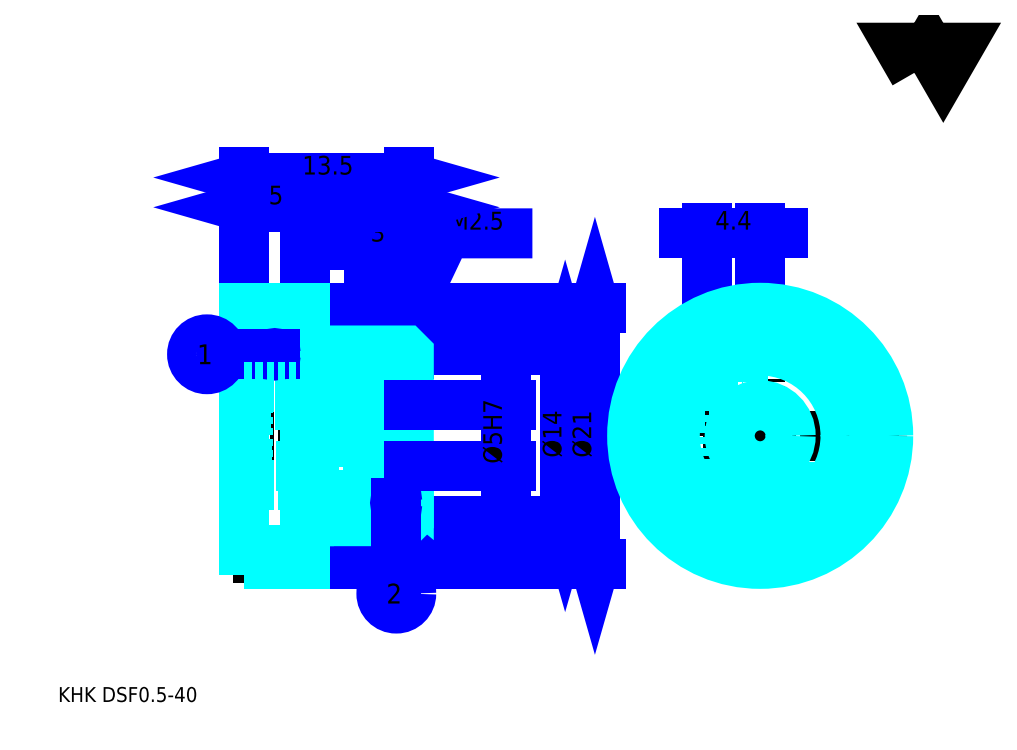
<metadata>
{"format":"dxf","ext":"dxf","renderer":"ezdxf+matplotlib","layout":"modelspace","background":"white","min_lineweight":24,"dpi":150}
</metadata>
<code>
0
SECTION
2
ENTITIES
0
TEXT
8
0
10
3.053
20
3.358
40
1.221
41
1
1
KHK DSF0.5-40
7
KANJI
50
0
51
0
0
TEXT
8
0
10
3.053
20
1.527
40
1.221
41
1
1

7
KANJI
50
0
51
0
0
TEXT
8
0
10
3.053
20
54.96
40
1.374
41
1
1

7
KANJI
50
0
51
0
0
POLYLINE
8
0
66
     1
70
     2
0
VERTEX
8
0
10
73.27
20
54.96
0
VERTEX
8
0
10
72.08
20
57.02
0
VERTEX
8
0
10
76.85
20
57.02
0
VERTEX
8
0
10
75.66
20
54.96
0
VERTEX
8
0
10
74.47
20
57.02
0
VERTEX
8
0
10
73.27
20
54.96
0
SEQEND
0
LINE
8
0
10
56.24
20
36.6
11
56.24
21
31.55
0
LINE
8
0
10
28.52
20
35.69
11
28.52
21
32.19
0
POLYLINE
8
0
66
     1
70
     2
0
VERTEX
8
0
10
29.43
20
30.35
0
VERTEX
8
0
10
34.87
20
41.79
0
VERTEX
8
0
10
41.95
20
41.79
0
SEQEND
0
POLYLINE
8
0
66
     1
70
     2
0
VERTEX
8
0
10
29.62
20
31.44
0
VERTEX
8
0
10
29.43
20
30.35
0
VERTEX
8
0
10
30.17
20
31.18
0
SEQEND
0
TEXT
8
0
10
35.18
20
42.1
40
1.465
41
1
1
M2.5
7
KANJI
50
0
51
0
0
LINE
8
0
10
54.41
20
41.79
11
62.47
21
41.79
0
POLYLINE
8
0
66
     1
70
     2
0
VERTEX
8
0
10
61.71
20
42.1
0
VERTEX
8
0
10
60.64
20
41.79
0
VERTEX
8
0
10
61.71
20
41.49
0
SEQEND
0
POLYLINE
8
0
66
     1
70
     2
0
VERTEX
8
0
10
55.17
20
41.49
0
VERTEX
8
0
10
56.24
20
41.79
0
VERTEX
8
0
10
55.17
20
42.1
0
SEQEND
0
LINE
8
0
10
60.64
20
36.6
11
60.64
21
42.25
0
LINE
8
0
10
56.24
20
36.6
11
56.24
21
42.25
0
TEXT
8
0
10
56.95
20
42.1
40
1.527
41
1
1
4.4
7
KANJI
50
360
51
0
0
LINE
8
0
10
33.65
20
40.88
11
26.69
21
40.88
0
POLYLINE
8
0
66
     1
70
     2
0
VERTEX
8
0
10
27.45
20
40.57
0
VERTEX
8
0
10
28.52
20
40.88
0
VERTEX
8
0
10
27.45
20
41.18
0
SEQEND
0
POLYLINE
8
0
66
     1
70
     2
0
VERTEX
8
0
10
32.89
20
41.18
0
VERTEX
8
0
10
31.82
20
40.88
0
VERTEX
8
0
10
32.89
20
40.57
0
SEQEND
0
LINE
8
0
10
28.52
20
35.69
11
28.52
21
41.34
0
TEXT
8
0
10
28.68
20
41.12
40
1.527
41
1
1
3.3
7
KANJI
50
0
51
0
0
LINE
8
0
10
44.64
20
32.19
11
44.64
21
18.19
0
POLYLINE
8
0
66
     1
70
     2
0
VERTEX
8
0
10
44.95
20
31.12
0
VERTEX
8
0
10
44.64
20
32.19
0
VERTEX
8
0
10
44.34
20
31.12
0
SEQEND
0
POLYLINE
8
0
66
     1
70
     2
0
VERTEX
8
0
10
44.34
20
19.26
0
VERTEX
8
0
10
44.64
20
18.19
0
VERTEX
8
0
10
44.95
20
19.26
0
SEQEND
0
LINE
8
0
10
31.82
20
32.19
11
45.1
21
32.19
0
LINE
8
0
10
31.82
20
18.19
11
45.1
21
18.19
0
TEXT
8
0
10
44.34
20
23.39
40
1.527
41
1
1
%%c14
7
KANJI
50
90
51
0
0
LINE
8
0
10
23.32
20
43.93
11
31.82
21
43.93
0
POLYLINE
8
0
66
     1
70
     2
0
VERTEX
8
0
10
24.39
20
44.24
0
VERTEX
8
0
10
23.32
20
43.93
0
VERTEX
8
0
10
24.39
20
43.63
0
SEQEND
0
POLYLINE
8
0
66
     1
70
     2
0
VERTEX
8
0
10
30.75
20
43.63
0
VERTEX
8
0
10
31.82
20
43.93
0
VERTEX
8
0
10
30.75
20
44.24
0
SEQEND
0
TEXT
8
0
10
26.08
20
44.18
40
1.527
41
1
1
8.5
7
KANJI
50
0
51
0
0
LINE
8
0
10
18.32
20
46.37
11
31.82
21
46.37
0
POLYLINE
8
0
66
     1
70
     2
0
VERTEX
8
0
10
19.39
20
46.68
0
VERTEX
8
0
10
18.32
20
46.37
0
VERTEX
8
0
10
19.39
20
46.07
0
SEQEND
0
POLYLINE
8
0
66
     1
70
     2
0
VERTEX
8
0
10
30.75
20
46.07
0
VERTEX
8
0
10
31.82
20
46.37
0
VERTEX
8
0
10
30.75
20
46.68
0
SEQEND
0
LINE
8
0
10
18.32
20
35.69
11
18.32
21
46.83
0
LINE
8
0
10
31.82
20
35.69
11
31.82
21
46.83
0
TEXT
8
0
10
23.08
20
46.62
40
1.527
41
1
1
13.5
7
KANJI
50
0
51
0
0
LINE
8
0
10
18.32
20
43.93
11
23.32
21
43.93
0
POLYLINE
8
0
66
     1
70
     2
0
VERTEX
8
0
10
19.39
20
44.24
0
VERTEX
8
0
10
18.32
20
43.93
0
VERTEX
8
0
10
19.39
20
43.63
0
SEQEND
0
POLYLINE
8
0
66
     1
70
     2
0
VERTEX
8
0
10
22.25
20
43.63
0
VERTEX
8
0
10
23.32
20
43.93
0
VERTEX
8
0
10
22.25
20
44.24
0
SEQEND
0
LINE
8
0
10
23.32
20
35.69
11
23.32
21
44.39
0
TEXT
8
0
10
20.32
20
44.18
40
1.527
41
1
1
5
7
KANJI
50
0
51
0
0
LINE
8
0
10
47.08
20
35.69
11
47.08
21
14.69
0
POLYLINE
8
0
66
     1
70
     2
0
VERTEX
8
0
10
47.39
20
34.62
0
VERTEX
8
0
10
47.08
20
35.69
0
VERTEX
8
0
10
46.78
20
34.62
0
SEQEND
0
POLYLINE
8
0
66
     1
70
     2
0
VERTEX
8
0
10
46.78
20
15.76
0
VERTEX
8
0
10
47.08
20
14.69
0
VERTEX
8
0
10
47.39
20
15.76
0
SEQEND
0
LINE
8
0
10
31.82
20
35.69
11
47.54
21
35.69
0
LINE
8
0
10
31.82
20
14.69
11
47.54
21
14.69
0
TEXT
8
0
10
46.78
20
23.39
40
1.527
41
1
1
%%c21
7
KANJI
50
90
51
0
0
LINE
8
DASHDOT
10
28.52
20
33.1
11
28.52
21
17.27
0
LINE
8
DASHDOT
10
56.24
20
31.55
11
56.24
21
18.83
0
LINE
8
DASHDOT
10
60.64
20
36.6
11
60.64
21
13.77
0
LINE
8
DASHDOT
10
49.22
20
25.19
11
72.05
21
25.19
0
LINE
8
DASHDOT
10
17.4
20
35.19
11
24.23
21
35.19
0
LINE
8
DASHDOT
10
17.4
20
15.19
11
24.23
21
15.19
0
LINE
8
DASHDOT
10
17.4
20
25.19
11
32.73
21
25.19
0
CIRCLE
8
DASHDOT
10
60.64
20
25.19
40
10
0
LINE
8
0
10
31.82
20
31.89
11
31.82
21
35.69
0
LINE
8
0
10
23.32
20
35.69
11
23.32
21
35.69
0
LINE
8
0
10
18.32
20
35.69
11
18.32
21
35.69
0
LINE
8
0
10
23.32
20
32.19
11
31.82
21
32.19
0
LINE
8
0
10
31.52
20
18.19
11
31.82
21
18.19
0
LINE
8
0
10
23.32
20
35.69
11
31.82
21
35.69
0
LINE
8
0
10
23.32
20
14.69
11
31.82
21
14.69
0
LINE
8
HIDDEN
10
29.77
20
27.85
11
29.77
21
20
0
LINE
8
HIDDEN
10
29.32
20
27.85
11
29.32
21
19.18
0
LINE
8
HIDDEN
10
27.72
20
27.85
11
27.72
21
19.18
0
LINE
8
HIDDEN
10
27.27
20
27.85
11
27.27
21
20
0
POLYLINE
8
HIDDEN
66
     1
70
     2
0
VERTEX
8
HIDDEN
10
59.24
20
32.05
0
VERTEX
8
HIDDEN
10
59.24
20
27.85
0
VERTEX
8
HIDDEN
10
53.99
20
27.85
0
SEQEND
0
LINE
8
HIDDEN
10
57.49
20
27.85
11
57.49
21
18.94
0
LINE
8
HIDDEN
10
57.04
20
27.85
11
57.04
21
19.18
0
LINE
8
HIDDEN
10
55.44
20
27.85
11
55.44
21
20.5
0
LINE
8
HIDDEN
10
54.99
20
27.85
11
54.99
21
21.06
0
LINE
8
0
10
26.42
20
27.85
11
30.62
21
27.85
0
ARC
8
0
10
29.57
20
29.67
40
2.099
50
300
51
60
0
ARC
8
0
10
27.47
20
29.67
40
2.099
50
120
51
240
0
ARC
8
0
10
28.52
20
27.85
40
4.199
50
60
51
120
0
LINE
8
0
10
29.77
20
19.81
11
29.77
21
20.19
0
LINE
8
0
10
27.27
20
19.81
11
27.27
21
20.19
0
ARC
8
0
10
28.52
20
20.19
40
1.25
50
180
51
0
0
ARC
8
0
10
28.52
20
19.81
40
1.25
50
0
51
180
0
LINE
8
0
10
55.19
20
20.79
11
66.08
21
20.79
0
LINE
8
0
10
55.01
20
21.03
11
66.27
21
21.03
0
CIRCLE
8
0
10
60.64
20
25.19
40
9.375
0
CIRCLE
8
0
10
60.64
20
25.19
40
10.5
0
CIRCLE
8
0
10
60.64
20
25.19
40
7
0
CIRCLE
8
0
10
60.64
20
25.19
40
2.5
0
LINE
8
0
10
18.32
20
34.56
11
23.32
21
34.56
0
LINE
8
0
10
18.32
20
15.81
11
23.32
21
15.81
0
POLYLINE
8
HIDDEN
66
     1
70
     2
0
VERTEX
8
HIDDEN
10
58.49
20
27.85
0
VERTEX
8
HIDDEN
10
58.49
20
30.35
0
VERTEX
8
HIDDEN
10
53.99
20
30.35
0
VERTEX
8
HIDDEN
10
53.99
20
27.85
0
SEQEND
0
POLYLINE
8
0
66
     1
70
     2
0
VERTEX
8
0
10
26.27
20
27.85
0
VERTEX
8
0
10
30.77
20
27.85
0
VERTEX
8
0
10
30.77
20
30.35
0
VERTEX
8
0
10
26.27
20
30.35
0
VERTEX
8
0
10
26.27
20
27.85
0
SEQEND
0
POLYLINE
8
0
66
     1
70
     2
0
VERTEX
8
0
10
23.81
20
18.19
0
VERTEX
8
0
10
31.52
20
18.19
0
VERTEX
8
0
10
31.82
20
18.49
0
VERTEX
8
0
10
31.82
20
20.79
0
VERTEX
8
0
10
23.81
20
27.51
0
VERTEX
8
0
10
23.81
20
18.19
0
SEQEND
0
POLYLINE
8
0
66
     1
70
     2
0
VERTEX
8
0
10
23.32
20
18.19
0
VERTEX
8
0
10
23.62
20
18.19
0
VERTEX
8
0
10
23.62
20
29.59
0
VERTEX
8
0
10
23.81
20
29.59
0
VERTEX
8
0
10
23.81
20
27.75
0
VERTEX
8
0
10
31.82
20
21.03
0
VERTEX
8
0
10
31.82
20
31.89
0
VERTEX
8
0
10
31.52
20
32.19
0
VERTEX
8
0
10
23.32
20
32.19
0
SEQEND
0
POLYLINE
8
0
66
     1
70
     2
0
VERTEX
8
0
10
18.32
20
14.69
0
VERTEX
8
0
10
18.32
20
14.69
0
VERTEX
8
0
10
23.32
20
14.69
0
VERTEX
8
0
10
23.32
20
14.69
0
VERTEX
8
0
10
23.32
20
35.69
0
VERTEX
8
0
10
23.32
20
35.69
0
VERTEX
8
0
10
18.32
20
35.69
0
VERTEX
8
0
10
18.32
20
35.69
0
VERTEX
8
0
10
18.32
20
14.69
0
SEQEND
0
POLYLINE
8
HIDDEN
66
     1
70
     2
0
VERTEX
8
HIDDEN
10
18.32
20
22.39
0
VERTEX
8
HIDDEN
10
18.62
20
22.69
0
VERTEX
8
HIDDEN
10
31.52
20
22.69
0
VERTEX
8
HIDDEN
10
31.52
20
27.69
0
VERTEX
8
HIDDEN
10
18.62
20
27.69
0
VERTEX
8
HIDDEN
10
18.32
20
27.99
0
SEQEND
0
LINE
8
HIDDEN
10
18.62
20
27.69
11
18.62
21
22.69
0
LINE
8
HIDDEN
10
31.82
20
27.99
11
31.52
21
27.69
0
LINE
8
HIDDEN
10
31.82
20
22.39
11
31.52
21
22.69
0
LINE
8
0
10
20.82
20
31.88
11
16.49
21
31.88
0
CIRCLE
8
0
10
20.82
20
31.88
40
0.09159
0
CIRCLE
8
0
10
15.27
20
31.88
40
1.221
0
TEXT
8
0
10
14.45
20
31.06
40
1.628
41
1
1
1
7
KANJI
50
0
51
0
0
LINE
8
0
10
30.79
20
19.69
11
30.79
21
13.47
0
CIRCLE
8
0
10
30.79
20
19.69
40
0.09159
0
CIRCLE
8
0
10
30.79
20
12.25
40
1.221
0
TEXT
8
0
10
29.98
20
11.43
40
1.628
41
1
1
2
7
KANJI
50
0
51
0
0
LINE
8
HIDDEN
10
18.32
20
21.19
11
23.32
21
21.19
0
LINE
8
HIDDEN
10
18.32
20
29.19
11
23.32
21
29.19
0
LINE
8
0
10
39.76
20
20.86
11
39.76
21
29.52
0
POLYLINE
8
0
66
     1
70
     2
0
VERTEX
8
0
10
39.45
20
28.76
0
VERTEX
8
0
10
39.76
20
27.69
0
VERTEX
8
0
10
40.06
20
28.76
0
SEQEND
0
POLYLINE
8
0
66
     1
70
     2
0
VERTEX
8
0
10
40.06
20
21.62
0
VERTEX
8
0
10
39.76
20
22.69
0
VERTEX
8
0
10
39.45
20
21.62
0
SEQEND
0
LINE
8
0
10
31.82
20
27.69
11
40.21
21
27.69
0
LINE
8
0
10
31.82
20
22.69
11
40.21
21
22.69
0
TEXT
8
0
10
39.45
20
22.9
40
1.527
41
1
1
%%c5H7
7
KANJI
50
90
51
0
0
ENDSEC
0
EOF

</code>
